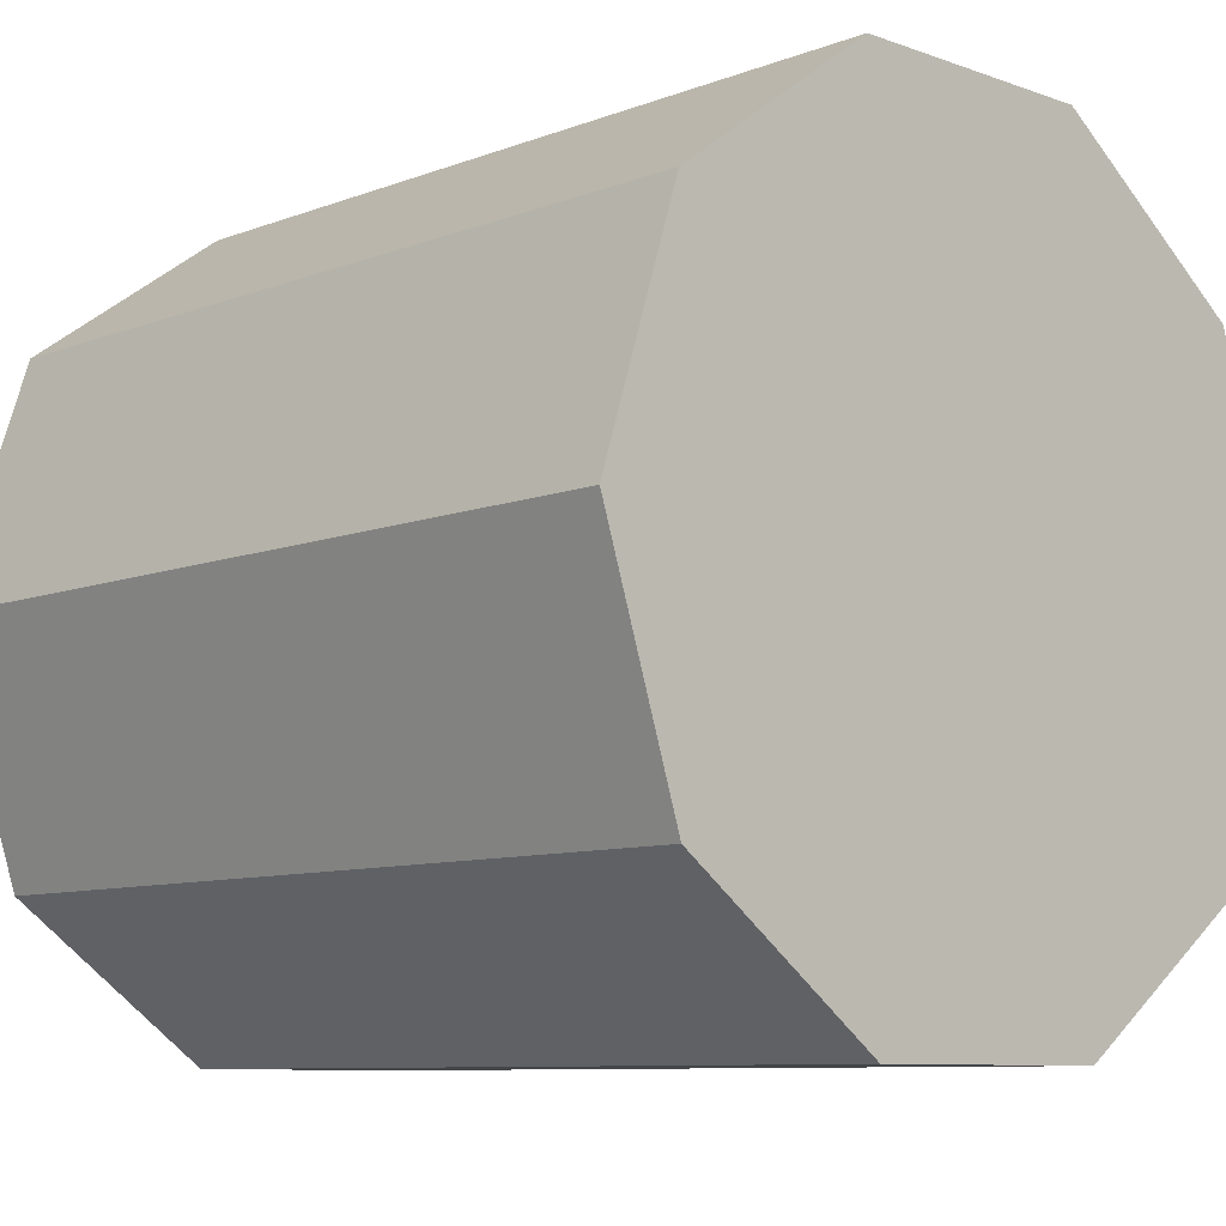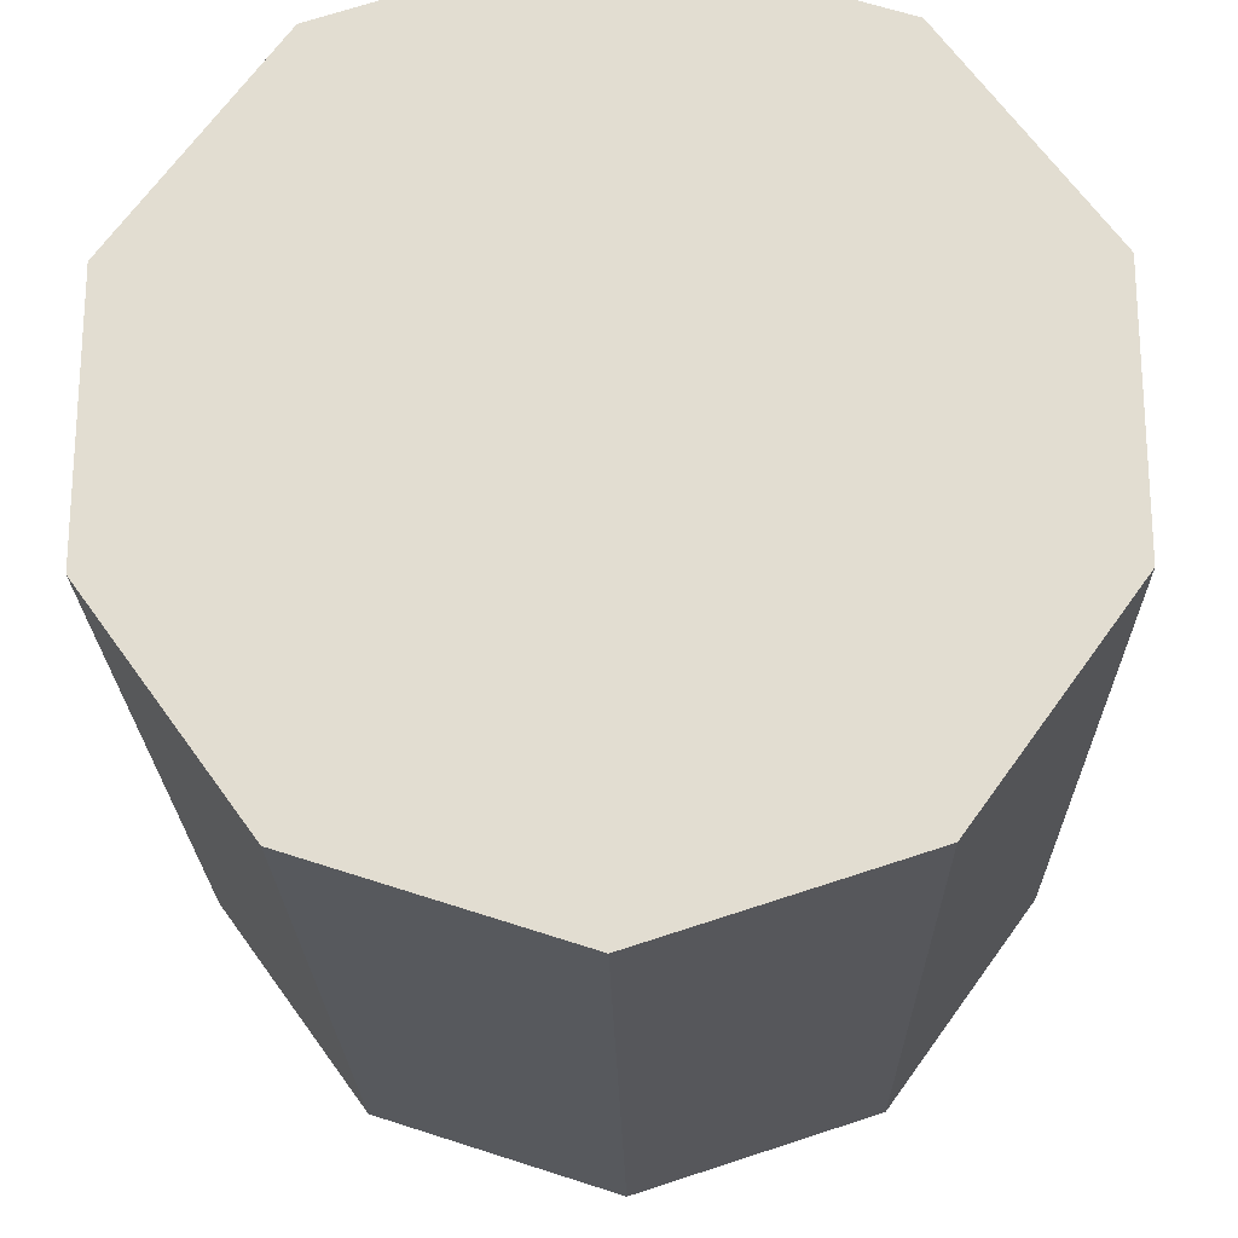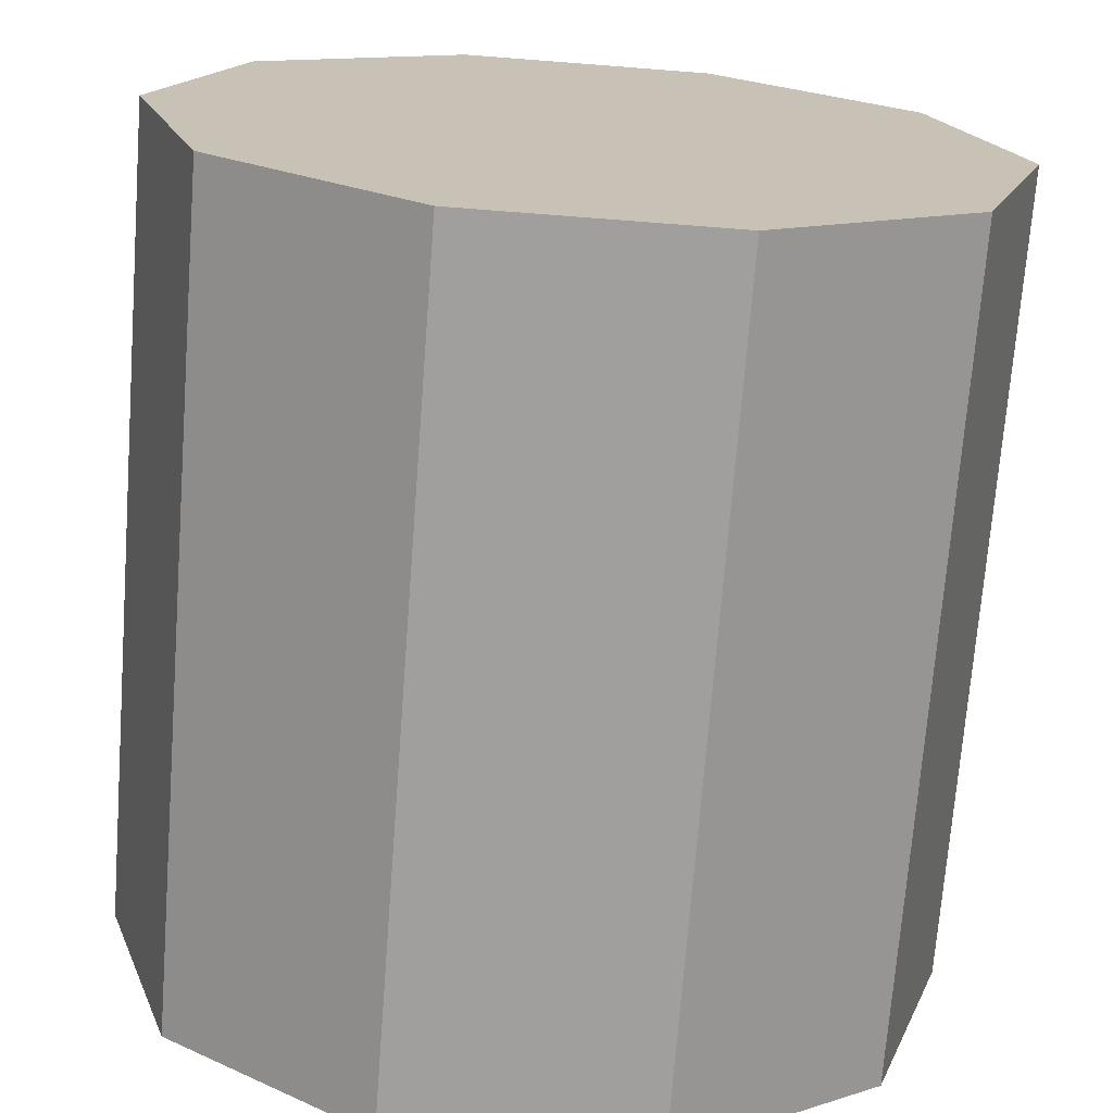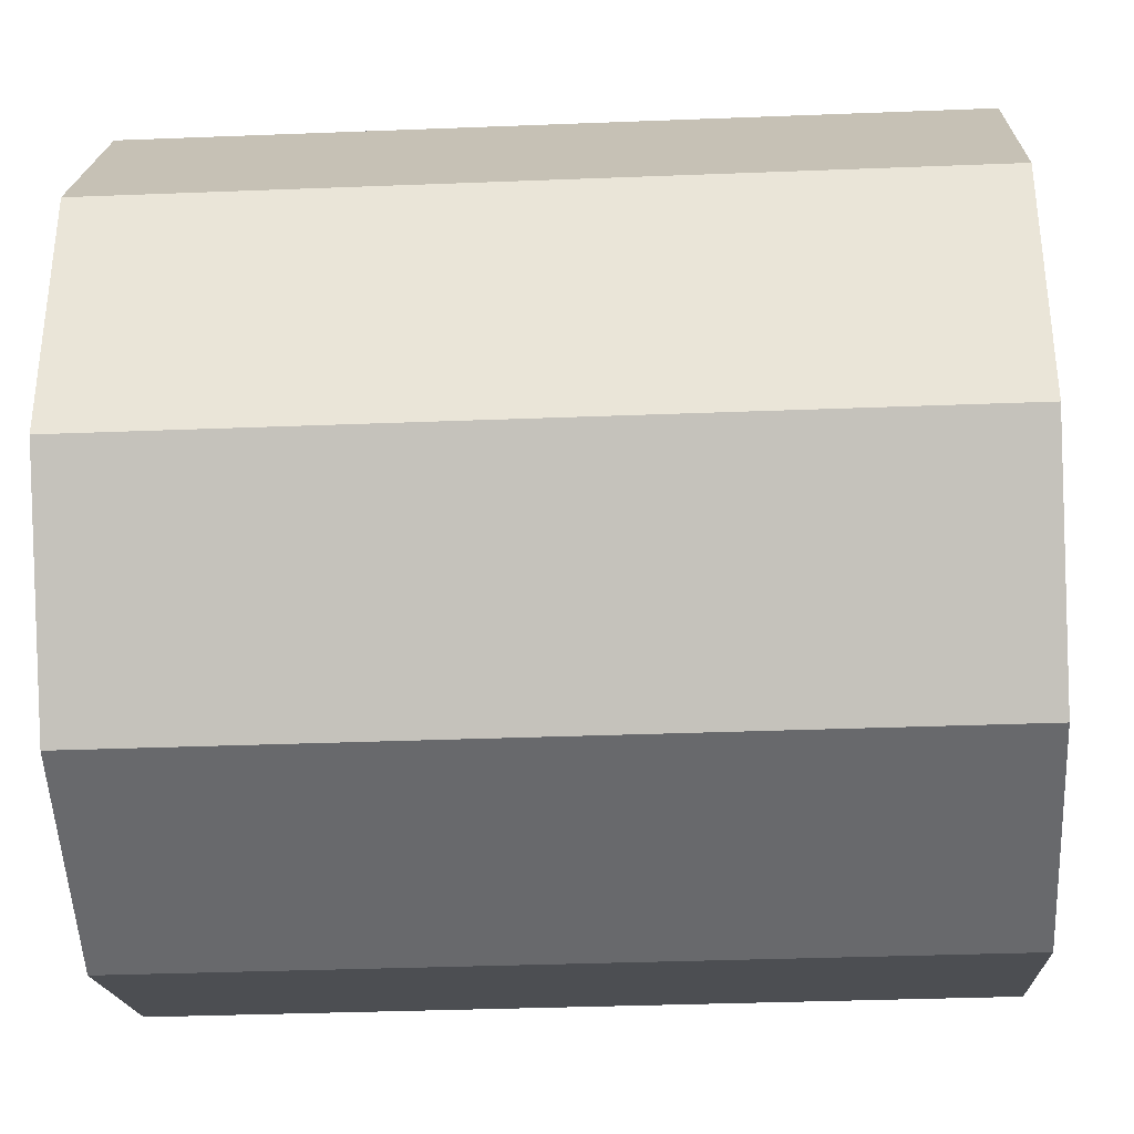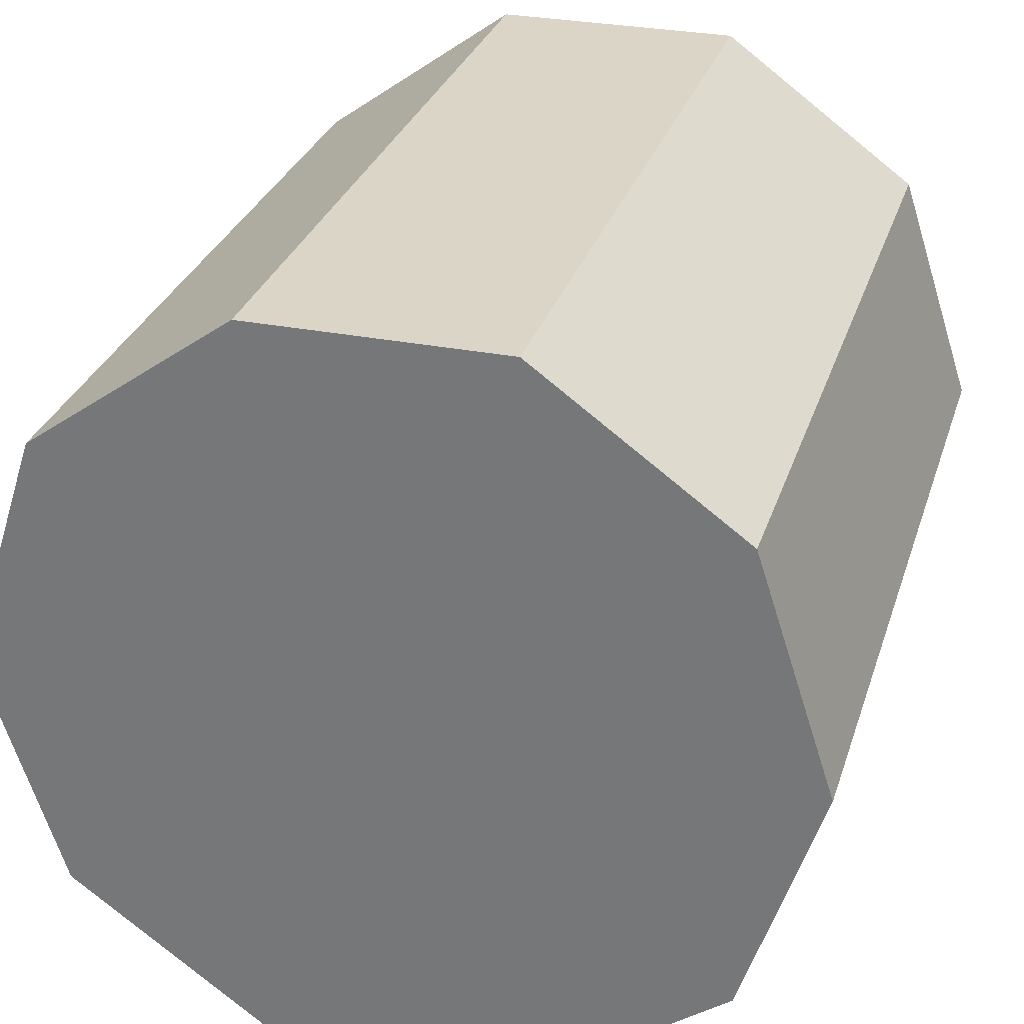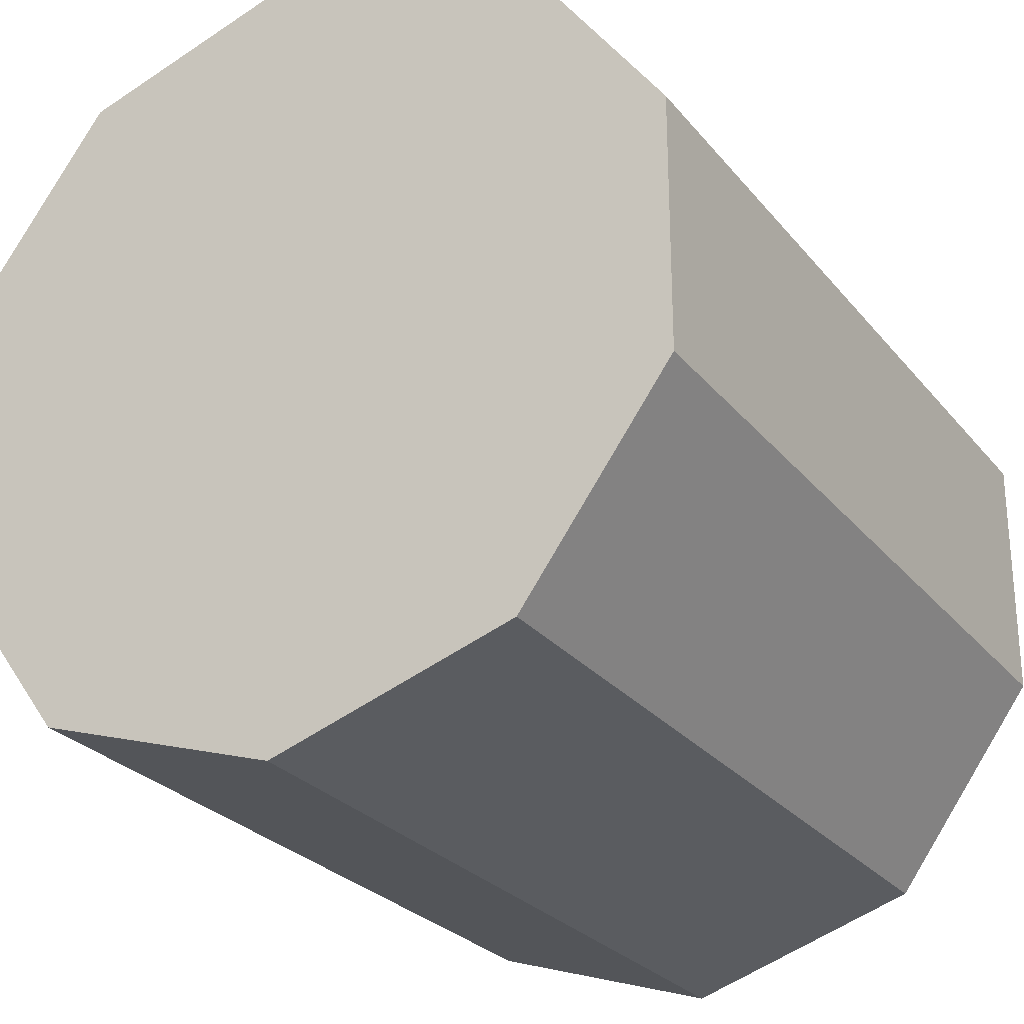
<metadata>
{"format":"obj","ext":"obj","renderer":"f3d","projection":"perspective","resolution":1024,"background":"white","views":[{"elev":-8.7,"azim":-134.1,"up":"+Y"},{"elev":-21.8,"azim":-89.0,"up":"+Z"},{"elev":-71.4,"azim":-94.4,"up":"+Y"},{"elev":-34.8,"azim":-177.0,"up":"+Z"},{"elev":29.6,"azim":106.3,"up":"+Y"},{"elev":-26.5,"azim":120.0,"up":"+Z"}]}
</metadata>
<code>
o GunBarrel_Cylinder.001
v -2.338 -0.3002 -0.3574
v -1.634 -0.3002 -0.3574
v -1.634 -0.5071 -0.2901
v -2.338 -0.5071 -0.2901
v -1.634 -0.635 -0.1141
v -2.338 -0.635 -0.1141
v -1.634 -0.635 0.1035
v -2.338 -0.635 0.1035
v -1.634 -0.5071 0.2795
v -2.338 -0.5071 0.2795
v -1.634 -0.3002 0.3467
v -2.338 -0.3002 0.3467
v -1.634 -0.09323 0.2795
v -2.338 -0.09323 0.2795
v -1.634 0.03465 0.1035
v -2.338 0.03465 0.1035
v -1.634 0.03465 -0.1141
v -2.338 0.03465 -0.1141
v -1.634 -0.09323 -0.2901
v -2.338 -0.09323 -0.2901
f 1 2 3 4
f 4 3 5 6
f 6 5 7 8
f 8 7 9 10
f 10 9 11 12
f 12 11 13 14
f 14 13 15 16
f 16 15 17 18
f 3 2 19 17 15 13 11 9 7 5
f 18 17 19 20
f 20 19 2 1
f 1 4 6 8 10 12 14 16 18 20

</code>
